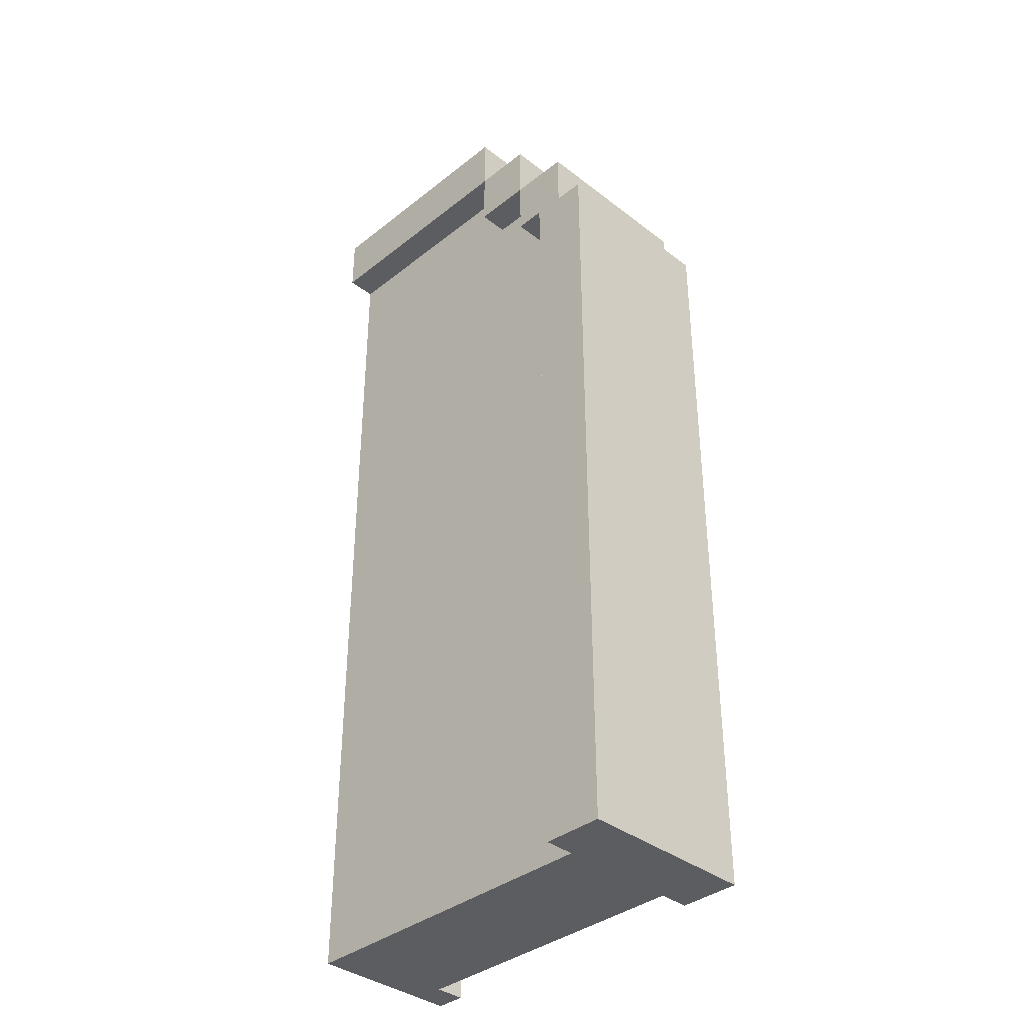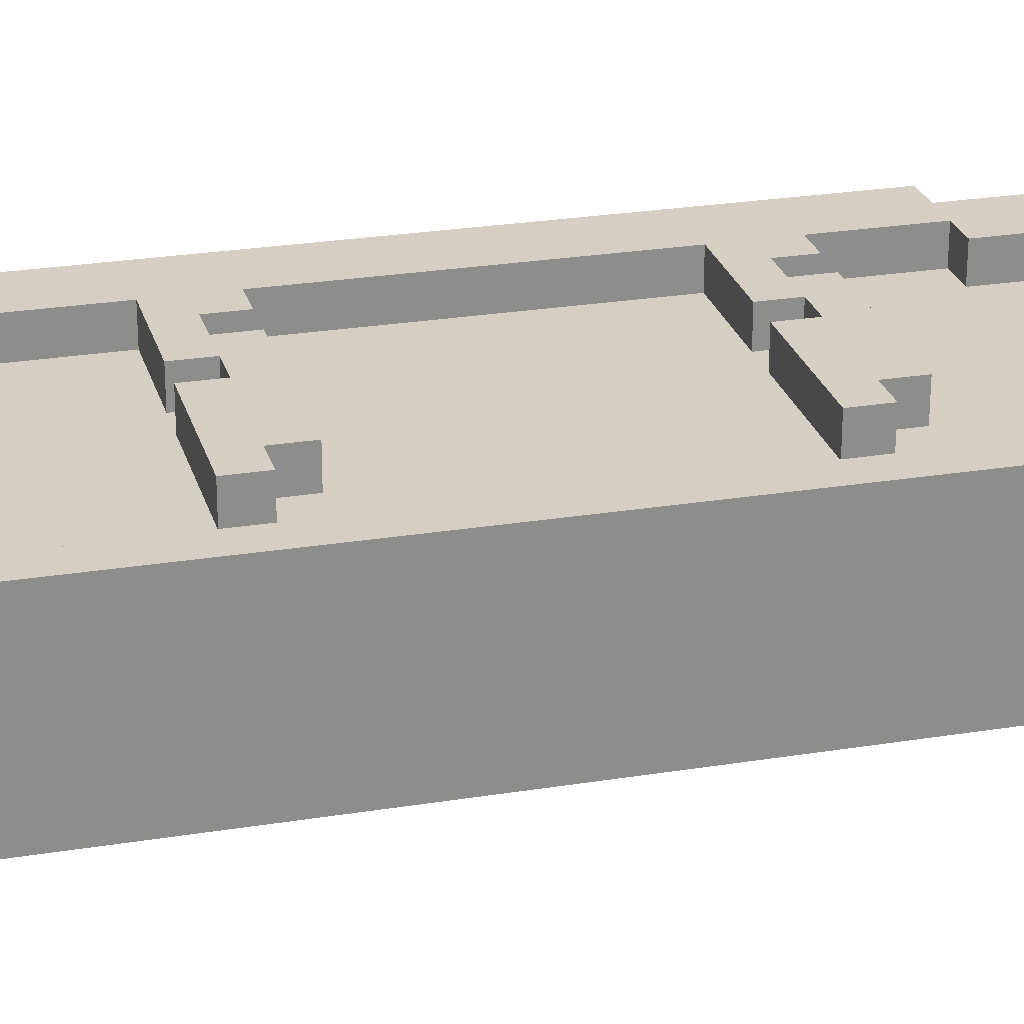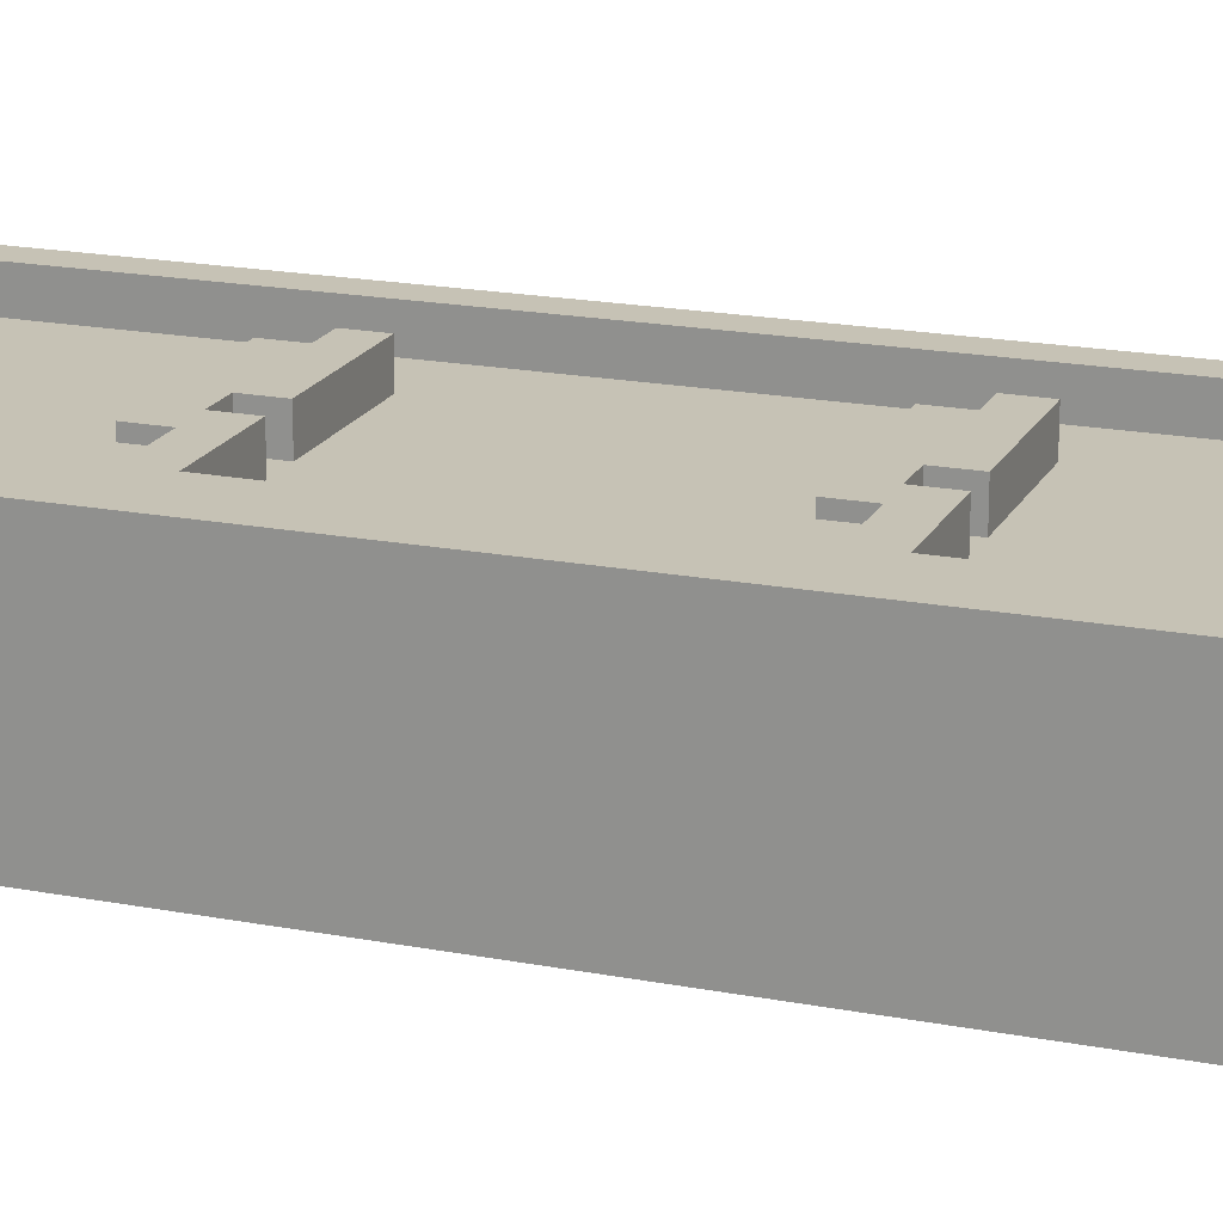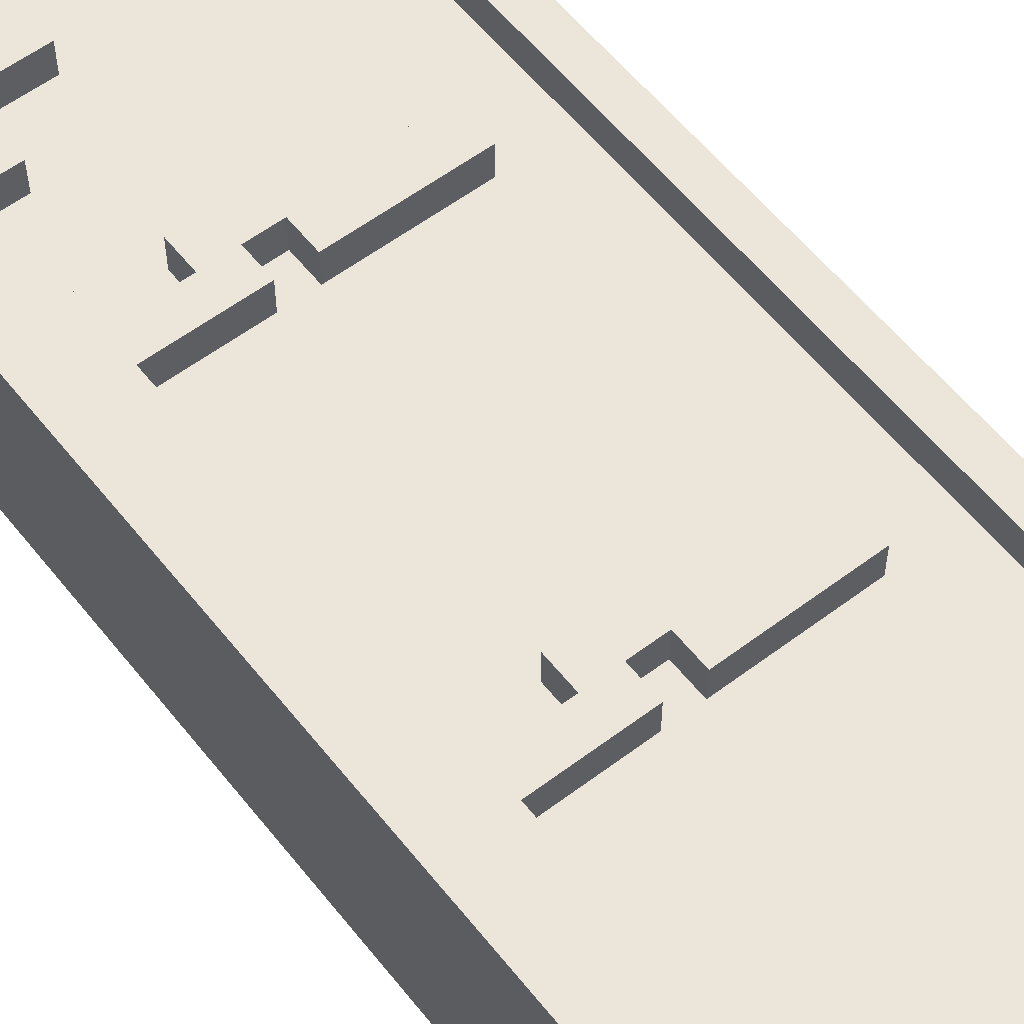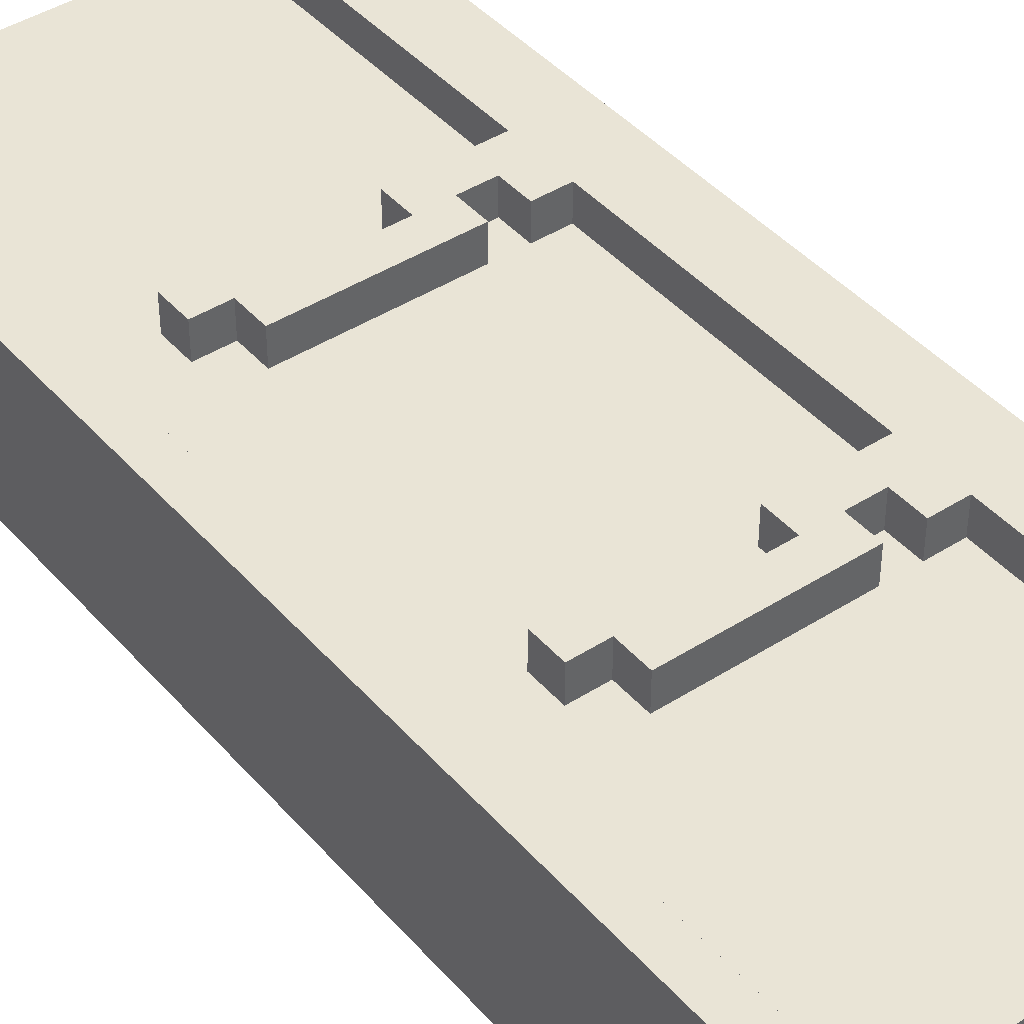
<metadata>
{"format":"obj","ext":"obj","renderer":"f3d","projection":"perspective","resolution":1024,"background":"white","views":[{"elev":-37.2,"azim":-134.6,"up":"+Y"},{"elev":25.5,"azim":75.3,"up":"+Z"},{"elev":18.9,"azim":-69.9,"up":"+Z"},{"elev":57.6,"azim":-38.0,"up":"+Z"},{"elev":42.5,"azim":142.6,"up":"+Z"}]}
</metadata>
<code>
o Gate_Door_Left
v -0.089 26 3.109
v -0.089 -0 2.109
v -0.089 -1e-06 3.109
v -0.089 26 2.109
v -0.089 0 -2.891
v -0.089 26 -2.891
v 0.911 28 3.109
v 0.911 26 2.109
v 0.911 26 3.109
v 0.911 28 2.109
v 0.911 26 -2.891
v 0.911 28 -2.891
v 2.911 30 3.109
v 2.911 28 2.109
v 2.911 28 3.109
v 2.911 30 2.109
v 2.911 28 -2.891
v 2.911 30 -2.891
v 3.911 12 3.109
v 3.911 11 2.109
v 3.911 11 3.109
v 3.911 12 2.109
v 3.911 23 3.109
v 3.911 22 2.109
v 3.911 22 3.109
v 3.911 23 2.109
v 4.911 32 3.109
v 4.911 30 2.109
v 4.911 30 3.109
v 4.911 32 2.109
v 4.911 30 -2.891
v 4.911 32 -2.891
v 5.911 11 3.109
v 5.911 10 2.109
v 5.911 10 3.109
v 5.911 11 2.109
v 5.911 22 3.109
v 5.911 21 2.109
v 5.911 21 3.109
v 5.911 22 2.109
v 11.91 30 3.109
v 11.91 -0 2.109
v 11.91 -1e-06 3.109
v 11.91 30 2.109
v 1.911 -1e-06 3.109
v 1.911 -0 2.109
v 1.911 10 3.109
v 1.911 10 2.109
v 1.911 12 3.109
v 1.911 12 2.109
v 1.911 21 3.109
v 1.911 21 2.109
v 1.911 23 3.109
v 1.911 23 2.109
v 1.911 26 3.109
v 1.911 26 2.109
v 1.911 0 -1.891
v 1.911 0 -2.891
v 1.911 26 -1.891
v 1.911 26 -2.891
v 2.911 11 3.109
v 2.911 11 2.109
v 2.911 12 3.109
v 2.911 12 2.109
v 2.911 22 3.109
v 2.911 22 2.109
v 2.911 23 3.109
v 2.911 23 2.109
v 2.911 26 3.109
v 2.911 26 2.109
v 2.911 28 3.109
v 2.911 28 2.109
v 2.911 26 -1.891
v 2.911 26 -2.891
v 2.911 28 -1.891
v 2.911 28 -2.891
v 4.911 10 3.109
v 4.911 10 2.109
v 4.911 11 3.109
v 4.911 11 2.109
v 4.911 21 3.109
v 4.911 21 2.109
v 4.911 22 3.109
v 4.911 22 2.109
v 4.911 28 3.109
v 4.911 28 2.109
v 4.911 30 3.109
v 4.911 30 2.109
v 4.911 28 -1.891
v 4.911 28 -2.891
v 4.911 30 -1.891
v 4.911 30 -2.891
v 8.911 11 3.109
v 8.911 11 2.109
v 8.911 12 3.109
v 8.911 12 2.109
v 8.911 22 3.109
v 8.911 22 2.109
v 8.911 23 3.109
v 8.911 23 2.109
v 9.911 10 3.109
v 9.911 10 2.109
v 9.911 11 3.109
v 9.911 11 2.109
v 9.911 21 3.109
v 9.911 21 2.109
v 9.911 22 3.109
v 9.911 22 2.109
v 12.91 -1e-06 3.109
v 12.91 -0 2.109
v 12.91 30 2.109
v 12.91 0 -1.891
v 12.91 30 -1.891
v 12.91 32 3.109
v 12.91 30 -2.891
v 12.91 32 2.109
v 12.91 32 -2.891
v 0.911 26 3.109
v -0.089 26 3.109
v -0.089 -1e-06 3.109
v 1.911 -1e-06 3.109
v 0.911 28 3.109
v 1.911 10 3.109
v 1.911 12 3.109
v 1.911 21 3.109
v 1.911 23 3.109
v 1.911 26 3.109
v 2.911 11 3.109
v 2.911 12 3.109
v 2.911 22 3.109
v 2.911 23 3.109
v 2.911 26 3.109
v 2.911 28 3.109
v 3.911 11 3.109
v 3.911 22 3.109
v 4.911 10 3.109
v 3.911 12 3.109
v 4.911 11 3.109
v 4.911 21 3.109
v 3.911 23 3.109
v 4.911 22 3.109
v 4.911 28 3.109
v 2.911 30 3.109
v 4.911 30 3.109
v 5.911 11 3.109
v 5.911 22 3.109
v 8.911 11 3.109
v 5.911 10 3.109
v 8.911 12 3.109
v 8.911 22 3.109
v 5.911 21 3.109
v 8.911 23 3.109
v 9.911 10 3.109
v 9.911 11 3.109
v 9.911 21 3.109
v 9.911 22 3.109
v 11.91 30 3.109
v 4.911 32 3.109
v 12.91 -1e-06 3.109
v 11.91 -1e-06 3.109
v 12.91 32 3.109
v 2.911 -0 2.109
v 1.911 10 2.109
v 1.911 -0 2.109
v 2.911 10 2.109
v 2.911 12 2.109
v 1.911 21 2.109
v 1.911 12 2.109
v 2.911 21 2.109
v 2.911 23 2.109
v 1.911 26 2.109
v 1.911 23 2.109
v 2.911 26 2.109
v 3.911 -0 2.109
v 3.911 10 2.109
v 3.911 11 2.109
v 2.911 11 2.109
v 3.911 12 2.109
v 3.911 21 2.109
v 3.911 22 2.109
v 2.911 28 2.109
v 2.911 22 2.109
v 3.911 23 2.109
v 3.911 28 2.109
v 4.911 -0 2.109
v 4.911 10 2.109
v 4.911 12 2.109
v 4.911 21 2.109
v 4.911 23 2.109
v 4.911 28 2.109
v 5.911 -0 2.109
v 4.911 11 2.109
v 5.911 10 2.109
v 5.911 11 2.109
v 5.911 12 2.109
v 4.911 22 2.109
v 5.911 21 2.109
v 5.911 22 2.109
v 5.911 23 2.109
v 4.911 30 2.109
v 5.911 30 2.109
v 6.911 -0 2.109
v 6.911 10 2.109
v 6.911 12 2.109
v 6.911 21 2.109
v 6.911 23 2.109
v 6.911 30 2.109
v 7.911 -0 2.109
v 7.911 10 2.109
v 7.911 12 2.109
v 7.911 21 2.109
v 7.911 23 2.109
v 7.911 30 2.109
v 8.911 -0 2.109
v 8.911 10 2.109
v 8.911 12 2.109
v 8.911 21 2.109
v 8.911 23 2.109
v 8.911 30 2.109
v 9.911 -0 2.109
v 9.911 10 2.109
v 9.911 11 2.109
v 8.911 11 2.109
v 9.911 21 2.109
v 9.911 22 2.109
v 8.911 22 2.109
v 9.911 30 2.109
v 10.91 -0 2.109
v 10.91 30 2.109
v 11.91 -0 2.109
v 11.91 30 2.109
v 1.911 0 -1.891
v 1.911 26 -1.891
v 2.911 26 -1.891
v 2.911 28 -1.891
v 4.911 28 -1.891
v 12.91 0 -1.891
v 4.911 30 -1.891
v 12.91 30 -1.891
v -0.089 0 -2.891
v -0.089 26 -2.891
v 0.911 26 -2.891
v 1.911 0 -2.891
v 0.911 28 -2.891
v 1.911 26 -2.891
v 2.911 26 -2.891
v 2.911 28 -2.891
v 2.911 30 -2.891
v 4.911 28 -2.891
v 4.911 30 -2.891
v 4.911 32 -2.891
v 12.91 30 -2.891
v 12.91 32 -2.891
v -0.089 -0 2.109
v 1.911 -1e-06 3.109
v -0.089 -1e-06 3.109
v 1.911 -0 2.109
v 11.91 -0 2.109
v 12.91 -1e-06 3.109
v 11.91 -1e-06 3.109
v 12.91 -0 2.109
v 1.911 -0 1.109
v 2.911 -0 2.109
v 2.911 -0 1.109
v 3.911 -0 2.109
v 3.911 -0 1.109
v 4.911 -0 2.109
v 4.911 -0 1.109
v 5.911 -0 2.109
v 5.911 -0 1.109
v 6.911 -0 2.109
v 6.911 -0 1.109
v 7.911 -0 2.109
v 7.911 -0 1.109
v 8.911 -0 2.109
v 8.911 -0 1.109
v 9.911 -0 2.109
v 9.911 -0 1.109
v 10.91 -0 2.109
v 10.91 -0 1.109
v 1.911 0 -1.891
v 12.91 0 -1.891
v -0.089 0 -2.891
v 1.911 0 -2.891
v 1.911 10 2.109
v 4.911 10 3.109
v 1.911 10 3.109
v 2.911 10 2.109
v 3.911 10 2.109
v 4.911 10 2.109
v 5.911 10 2.109
v 9.911 10 3.109
v 5.911 10 3.109
v 6.911 10 2.109
v 7.911 10 2.109
v 8.911 10 2.109
v 9.911 10 2.109
v 4.911 11 2.109
v 5.911 11 3.109
v 4.911 11 3.109
v 5.911 11 2.109
v 1.911 21 2.109
v 4.911 21 3.109
v 1.911 21 3.109
v 2.911 21 2.109
v 3.911 21 2.109
v 4.911 21 2.109
v 5.911 21 2.109
v 9.911 21 3.109
v 5.911 21 3.109
v 6.911 21 2.109
v 7.911 21 2.109
v 8.911 21 2.109
v 9.911 21 2.109
v 4.911 22 2.109
v 5.911 22 3.109
v 4.911 22 3.109
v 5.911 22 2.109
v 1.911 26 2.109
v 2.911 26 3.109
v 1.911 26 3.109
v 2.911 26 2.109
v 1.911 26 -2.891
v 2.911 26 -1.891
v 1.911 26 -1.891
v 2.911 26 -2.891
v 2.911 28 2.109
v 4.911 28 3.109
v 2.911 28 3.109
v 3.911 28 2.109
v 4.911 28 2.109
v 2.911 28 -2.891
v 4.911 28 -1.891
v 2.911 28 -1.891
v 4.911 28 -2.891
v 4.911 30 2.109
v 11.91 30 3.109
v 4.911 30 3.109
v 5.911 30 2.109
v 6.911 30 2.109
v 7.911 30 2.109
v 8.911 30 2.109
v 9.911 30 2.109
v 10.91 30 2.109
v 11.91 30 2.109
v 4.911 30 -2.891
v 12.91 30 -1.891
v 4.911 30 -1.891
v 12.91 30 -2.891
v 2.911 11 3.109
v 3.911 11 3.109
v 2.911 11 2.109
v 3.911 11 2.109
v 8.911 11 3.109
v 9.911 11 3.109
v 8.911 11 2.109
v 9.911 11 2.109
v 1.911 12 3.109
v 2.911 12 3.109
v 1.911 12 2.109
v 2.911 12 2.109
v 3.911 12 3.109
v 8.911 12 3.109
v 3.911 12 2.109
v 4.911 12 2.109
v 5.911 12 2.109
v 6.911 12 2.109
v 7.911 12 2.109
v 8.911 12 2.109
v 2.911 22 3.109
v 3.911 22 3.109
v 2.911 22 2.109
v 3.911 22 2.109
v 8.911 22 3.109
v 9.911 22 3.109
v 8.911 22 2.109
v 9.911 22 2.109
v 1.911 23 3.109
v 2.911 23 3.109
v 1.911 23 2.109
v 2.911 23 2.109
v 3.911 23 3.109
v 8.911 23 3.109
v 3.911 23 2.109
v 4.911 23 2.109
v 5.911 23 2.109
v 6.911 23 2.109
v 7.911 23 2.109
v 8.911 23 2.109
v -0.089 26 3.109
v 0.911 26 3.109
v -0.089 26 2.109
v 0.911 26 2.109
v -0.089 26 -2.891
v 0.911 26 -2.891
v 0.911 28 3.109
v 2.911 28 3.109
v 0.911 28 2.109
v 2.911 28 2.109
v 0.911 28 -2.891
v 2.911 28 -2.891
v 2.911 30 3.109
v 4.911 30 3.109
v 2.911 30 2.109
v 4.911 30 2.109
v 2.911 30 -2.891
v 4.911 30 -2.891
v 4.911 32 3.109
v 12.91 32 3.109
v 4.911 32 2.109
v 12.91 32 2.109
v 4.911 32 -2.891
v 12.91 32 -2.891
f 1 2 3
f 4 5 2
f 4 2 1
f 6 5 4
f 7 8 9
f 10 11 8
f 10 8 7
f 12 11 10
f 13 14 15
f 16 17 14
f 16 14 13
f 18 17 16
f 19 20 21
f 22 20 19
f 23 24 25
f 26 24 23
f 27 28 29
f 30 31 28
f 30 28 27
f 32 31 30
f 33 34 35
f 36 34 33
f 37 38 39
f 40 38 37
f 41 42 43
f 44 42 41
f 45 46 47
f 47 46 48
f 49 50 51
f 51 50 52
f 53 54 55
f 55 54 56
f 57 58 59
f 59 58 60
f 61 62 63
f 63 62 64
f 65 66 67
f 67 66 68
f 69 70 71
f 71 70 72
f 73 74 75
f 75 74 76
f 77 78 79
f 79 78 80
f 81 82 83
f 83 82 84
f 85 86 87
f 87 86 88
f 89 90 91
f 91 90 92
f 93 94 95
f 95 94 96
f 97 98 99
f 99 98 100
f 101 102 103
f 103 102 104
f 105 106 107
f 107 106 108
f 109 110 111
f 110 112 111
f 111 112 113
f 109 111 114
f 113 115 116
f 114 111 116
f 111 113 116
f 116 115 117
f 118 119 120
f 121 118 120
f 121 122 118
f 123 122 121
f 124 122 123
f 125 122 124
f 126 122 125
f 127 122 126
f 128 124 123
f 129 124 128
f 130 126 125
f 131 126 130
f 132 122 127
f 133 122 132
f 134 128 123
f 135 130 125
f 136 137 134
f 136 134 123
f 138 137 136
f 139 140 135
f 139 135 125
f 141 140 139
f 142 143 133
f 144 143 142
f 145 137 138
f 146 140 141
f 147 145 148
f 147 137 145
f 149 137 147
f 150 146 151
f 150 140 146
f 152 140 150
f 153 147 148
f 154 147 153
f 155 150 151
f 156 150 155
f 157 158 144
f 159 157 160
f 161 158 157
f 161 157 159
f 162 163 164
f 165 163 162
f 166 167 168
f 169 167 166
f 170 171 172
f 173 171 170
f 174 165 162
f 175 165 174
f 176 169 166
f 176 166 177
f 178 169 176
f 179 169 178
f 180 181 173
f 180 170 182
f 180 173 170
f 183 181 180
f 184 181 183
f 185 175 174
f 186 175 185
f 187 179 178
f 188 179 187
f 189 184 183
f 190 184 189
f 191 192 186
f 191 186 185
f 193 192 191
f 194 192 193
f 195 196 188
f 195 188 187
f 197 196 195
f 198 196 197
f 199 190 189
f 199 200 190
f 201 200 199
f 202 193 191
f 203 193 202
f 204 197 195
f 205 197 204
f 206 201 199
f 207 201 206
f 208 203 202
f 209 203 208
f 210 205 204
f 211 205 210
f 212 207 206
f 213 207 212
f 214 209 208
f 215 209 214
f 216 211 210
f 217 211 216
f 218 213 212
f 219 213 218
f 220 215 214
f 221 215 220
f 222 217 216
f 222 216 223
f 224 217 222
f 225 218 226
f 225 219 218
f 227 219 225
f 228 221 220
f 228 224 222
f 228 227 225
f 228 225 224
f 228 222 221
f 229 227 228
f 230 229 228
f 231 229 230
f 232 233 234
f 234 235 236
f 232 234 237
f 236 238 237
f 234 236 237
f 237 238 239
f 240 241 242
f 240 242 243
f 242 244 243
f 243 244 245
f 245 244 246
f 246 244 247
f 247 248 249
f 249 248 250
f 250 251 252
f 252 251 253
f 254 255 256
f 257 255 254
f 258 259 260
f 261 259 258
f 262 257 254
f 262 263 257
f 264 265 263
f 264 263 262
f 266 267 265
f 266 265 264
f 268 269 267
f 268 267 266
f 270 271 269
f 270 269 268
f 272 273 271
f 272 271 270
f 274 275 273
f 274 273 272
f 276 277 275
f 276 275 274
f 278 279 277
f 278 277 276
f 280 261 258
f 280 279 278
f 280 258 279
f 281 276 274
f 281 278 276
f 281 280 278
f 281 262 254
f 281 274 272
f 281 272 270
f 281 270 268
f 281 268 266
f 281 266 264
f 281 264 262
f 282 261 280
f 282 280 281
f 283 281 254
f 284 281 283
f 285 286 287
f 288 286 285
f 289 286 288
f 290 286 289
f 291 292 293
f 294 292 291
f 295 292 294
f 296 292 295
f 297 292 296
f 298 299 300
f 301 299 298
f 302 303 304
f 305 303 302
f 306 303 305
f 307 303 306
f 308 309 310
f 311 309 308
f 312 309 311
f 313 309 312
f 314 309 313
f 315 316 317
f 318 316 315
f 319 320 321
f 322 320 319
f 323 324 325
f 326 324 323
f 327 328 329
f 330 328 327
f 331 328 330
f 332 333 334
f 335 333 332
f 336 337 338
f 339 337 336
f 340 337 339
f 341 337 340
f 342 337 341
f 343 337 342
f 344 337 343
f 345 337 344
f 346 347 348
f 349 347 346
f 350 351 352
f 352 351 353
f 354 355 356
f 356 355 357
f 358 359 360
f 360 359 361
f 362 363 364
f 364 363 365
f 365 363 366
f 366 363 367
f 367 363 368
f 368 363 369
f 370 371 372
f 372 371 373
f 374 375 376
f 376 375 377
f 378 379 380
f 380 379 381
f 382 383 384
f 384 383 385
f 385 383 386
f 386 383 387
f 387 383 388
f 388 383 389
f 390 391 392
f 392 391 393
f 392 393 394
f 394 393 395
f 396 397 398
f 398 397 399
f 398 399 400
f 400 399 401
f 402 403 404
f 404 403 405
f 404 405 406
f 406 405 407
f 408 409 410
f 410 409 411
f 410 411 412
f 412 411 413

</code>
